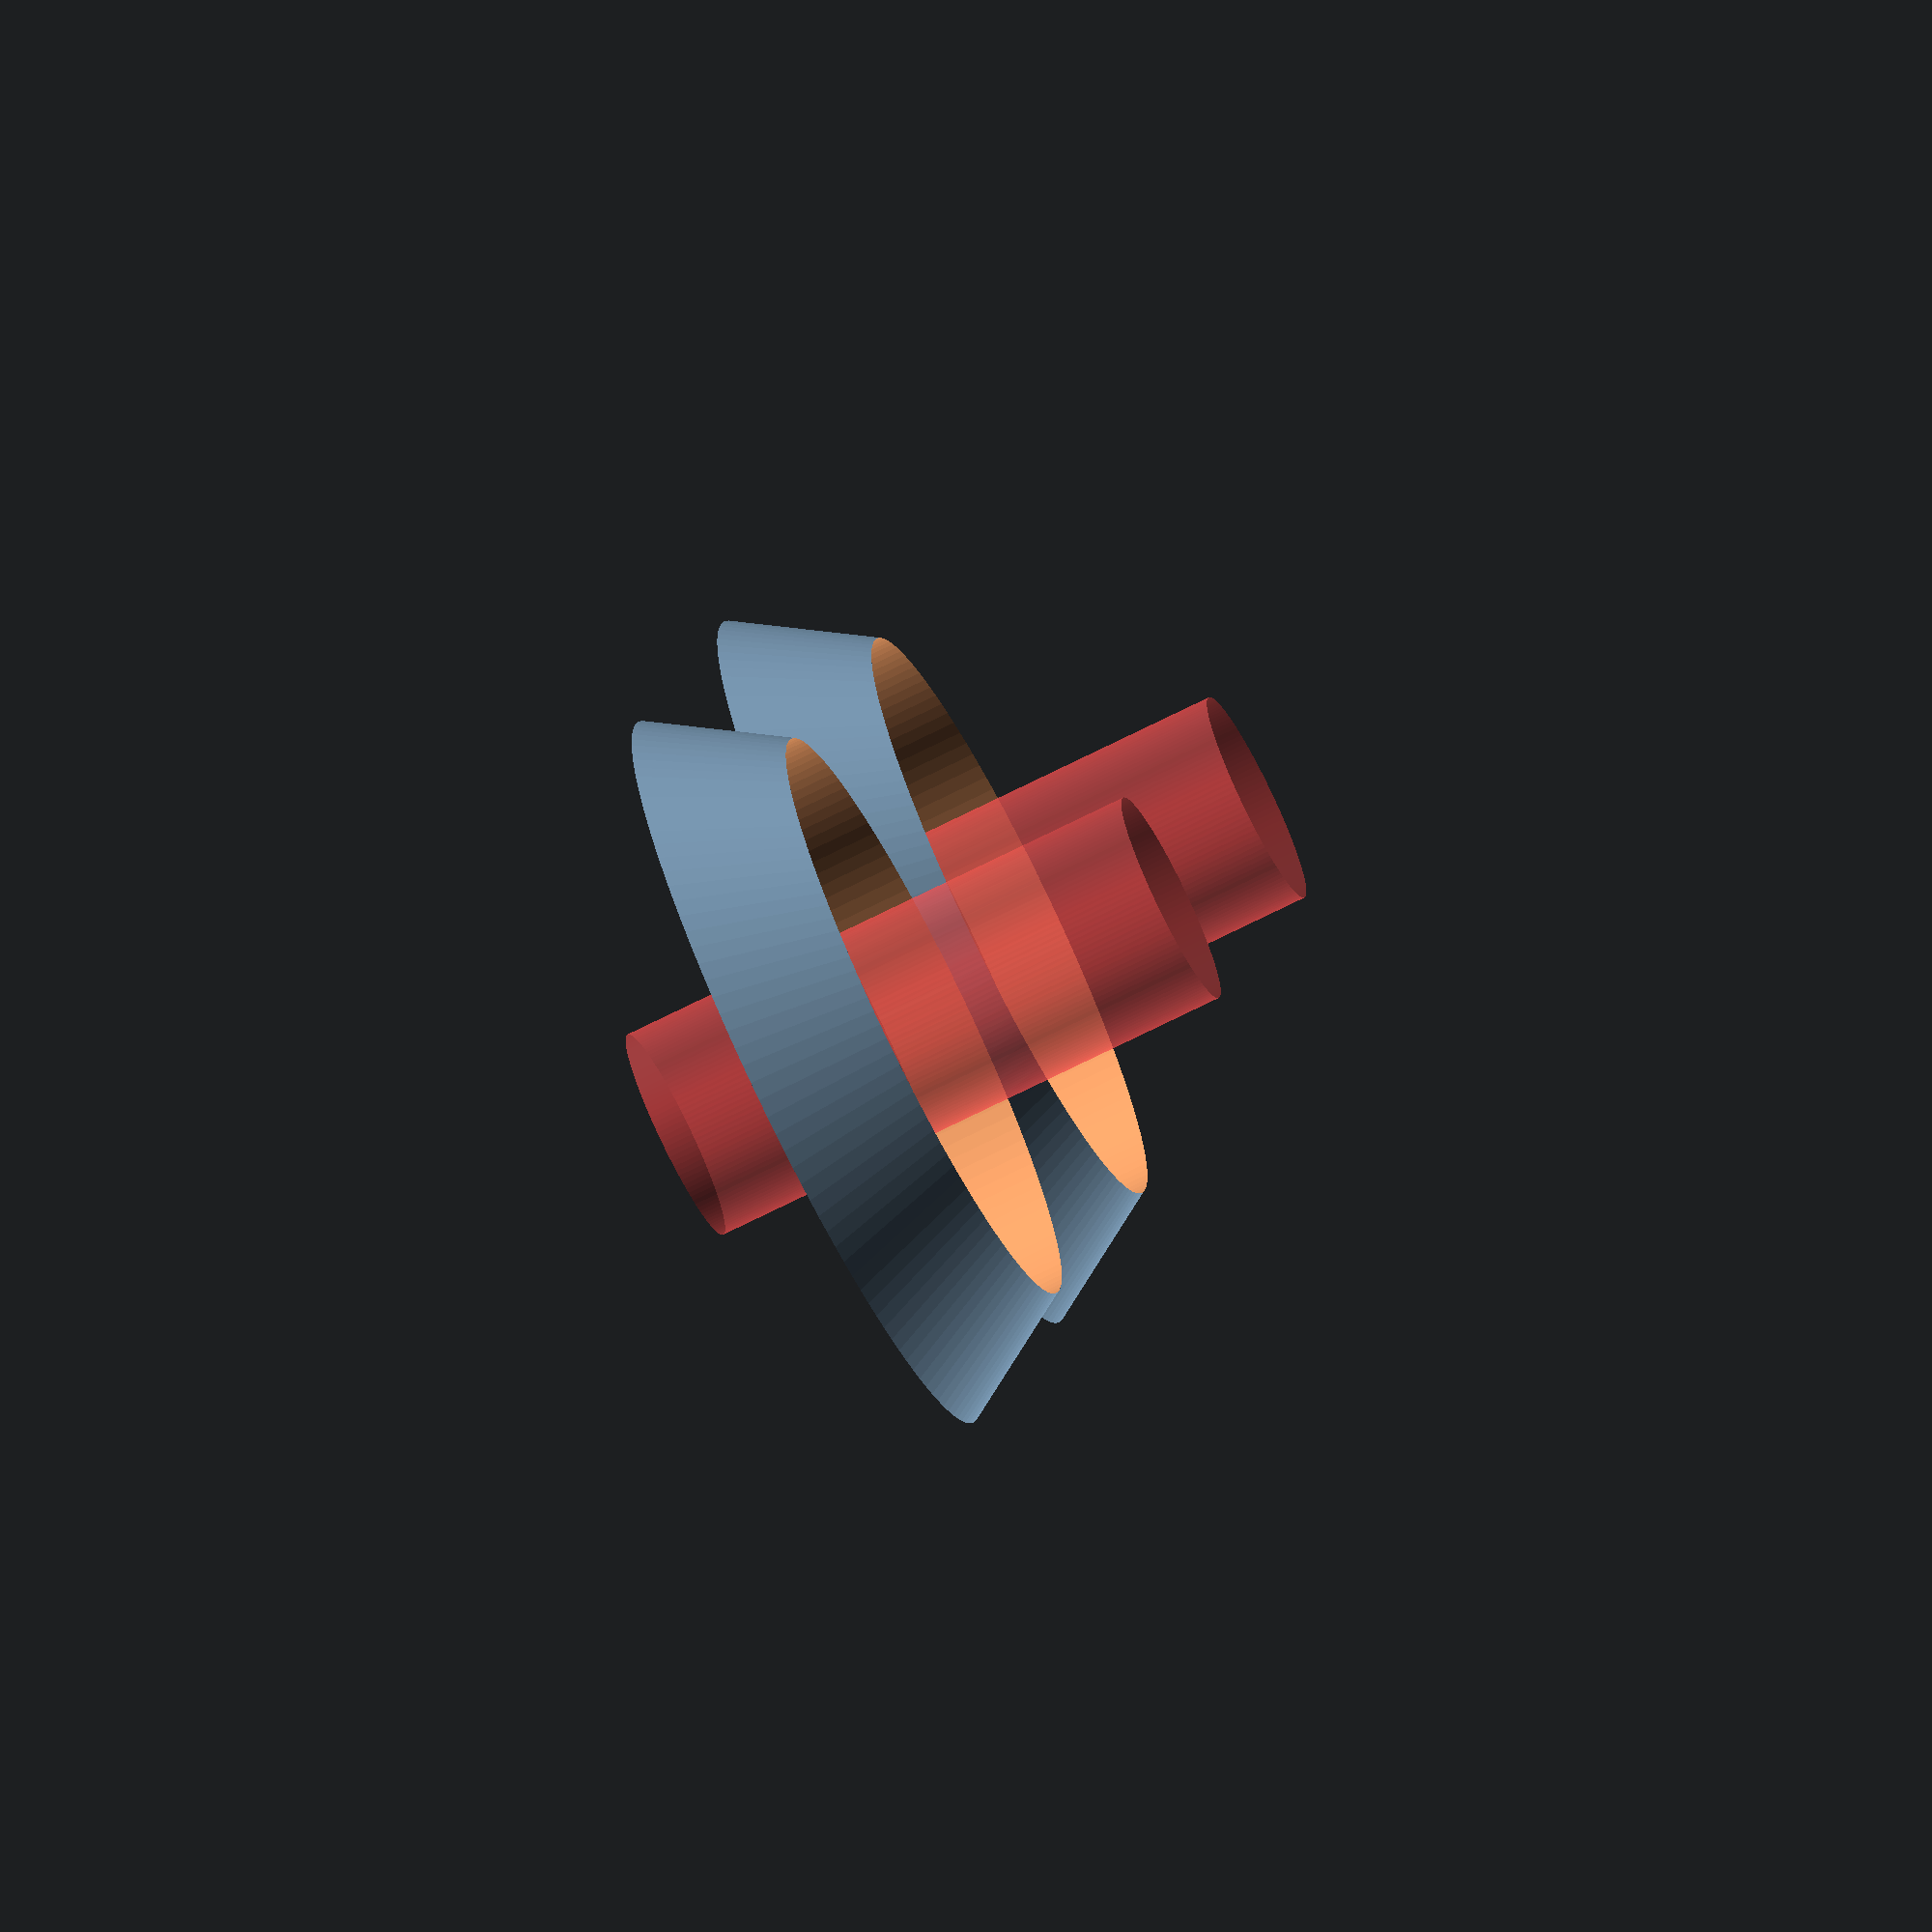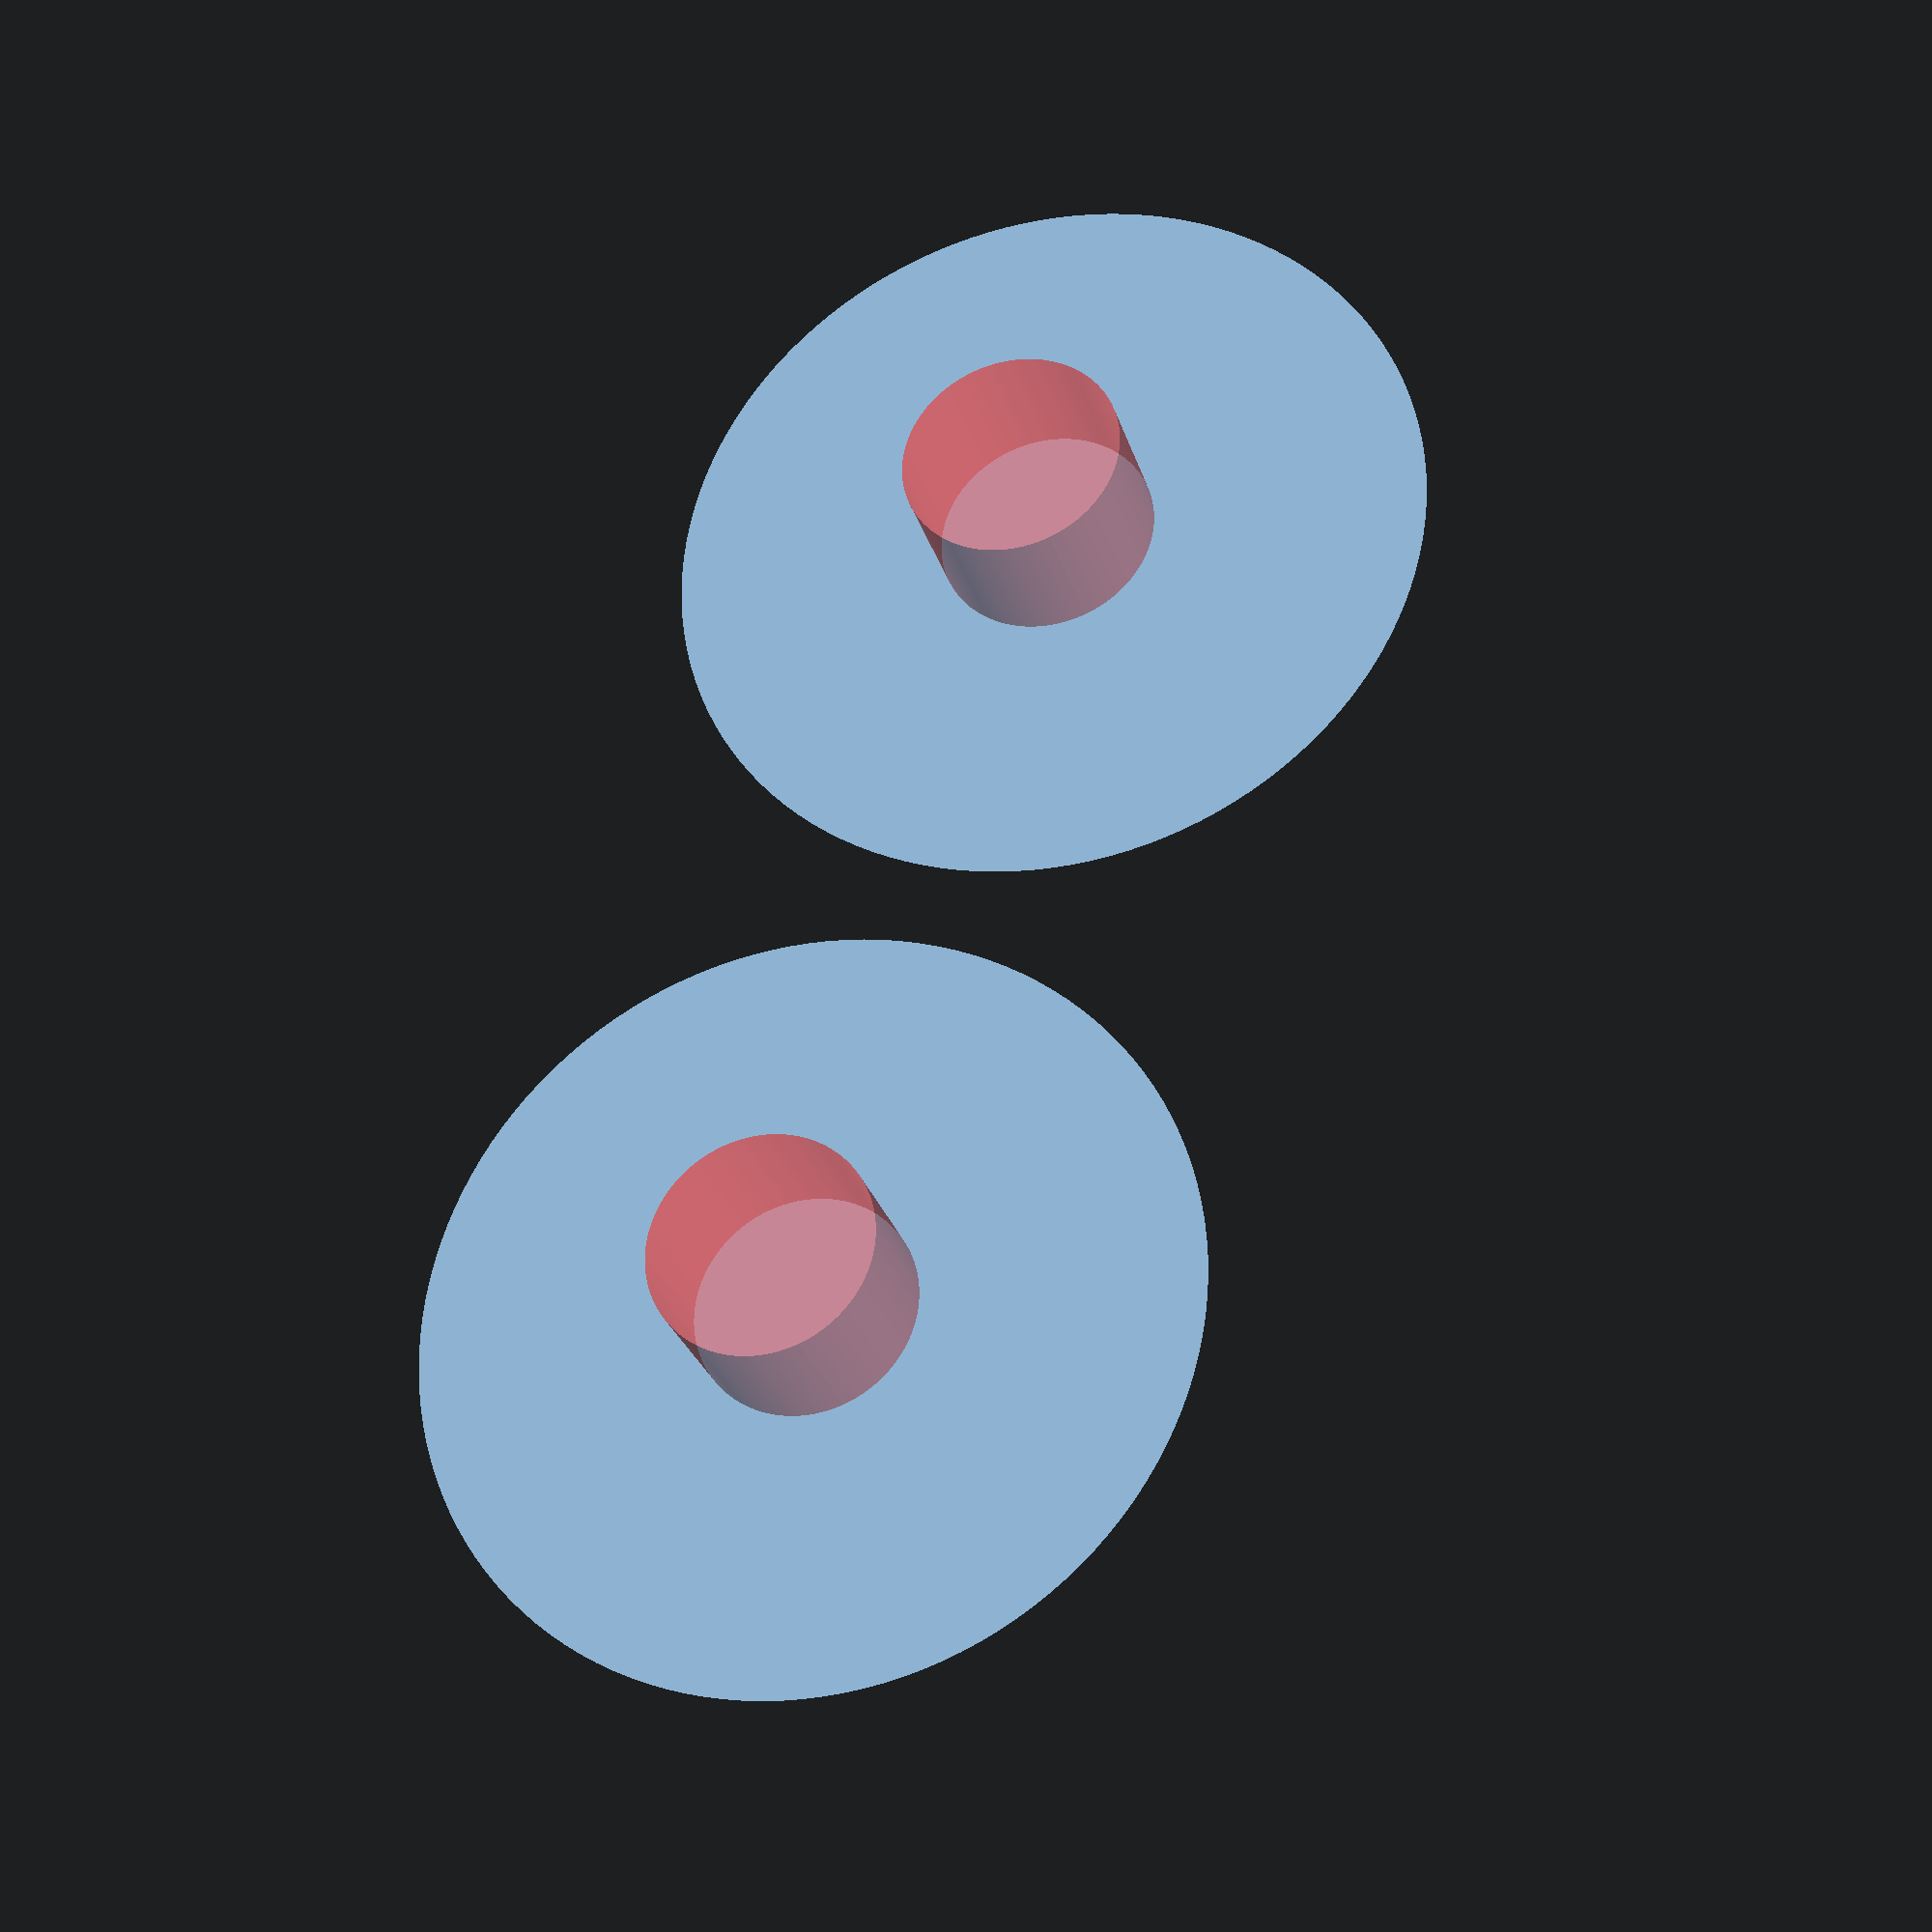
<openscad>

echo("608zz_run_free - cones for thread return on 608zz bearing");
// my_bearing_cutter() is for cutting into other stuff, not otherwise representing
$fn=128;


module my_bearing_cutter(
shaftlen=20, 
wholeH=7.1, 
bevel=.55, 
outD=22.15, 
outwall_thk=2.3, 
inspinD=12.6, 
inspinID=8,
inspincut=1.5,
){
	// bevel on outside perimeters
	difference(){
		union(){
			translate([0,0,-(wholeH / 2)+bevel/2])
				cylinder(r1=(outD-bevel*2)/2, r2=outD/2, h=.5, center=true);
			translate([0,0,wholeH / 2 - bevel/2])
				cylinder(r1=outD/2, r2=(outD-bevel*2)/2, h=.5, center=true);
		}
		cylinder(r=(outD-bevel*2)/2, h=wholeH+.2, center=true);
	}
	//outside running surface and body
	cylinder(r=outD/2, h=wholeH-1, center=true);
	// post-bevel rim
	difference(){
		cylinder(r=(outD-bevel*2)/2, h=wholeH, center=true);
		cylinder(r=(outD - outwall_thk)/2, h=wholeH+.2, center=true);
	}
	// slightly fatter-than-reality insiderim
	difference(){
		cylinder(r=inspinD/2, h=wholeH+inspincut, center=true);
		cylinder(r=inspinID/2, h=wholeH+inspincut, center=true);
	}
	if (shaftlen > 0){
		#cylinder(r=inspinID/2, h=shaftlen, center=true);
	}
}

module freewheel (outsideD=28, sidewallthk=1.2, shaftage=8, bearingH=7.1){
translate([0,0,+bearingH/2])
	difference(){
		translate([0,0,-bearingH/2+sidewallthk])
			cylinder(r1=outsideD/2, r2=22.15/2, h=sidewallthk+bearingH/2, center=true);
		translate([0,0,0])
			my_bearing_cutter();
	}
	echo("freewheel half");
}

module freewheel_model (shaft=30, spacebear=7.1/2){
	for(i=[90,-90]){
		translate([0,spacebear*i/abs(i),0]) rotate([i,0,0])
			freewheel(shaftlen=shaft/2);
	}
}

module print_freewheel(){
	translate([0,-(30+1)/2,0])
		freewheel();
	translate([0,(30+1)/2,0])
		freewheel();
}

//freewheel_model();
print_freewheel();
//my_bearing_cutter();
</openscad>
<views>
elev=71.8 azim=12.8 roll=296.7 proj=o view=solid
elev=207.8 azim=163.7 roll=344.8 proj=p view=solid
</views>
